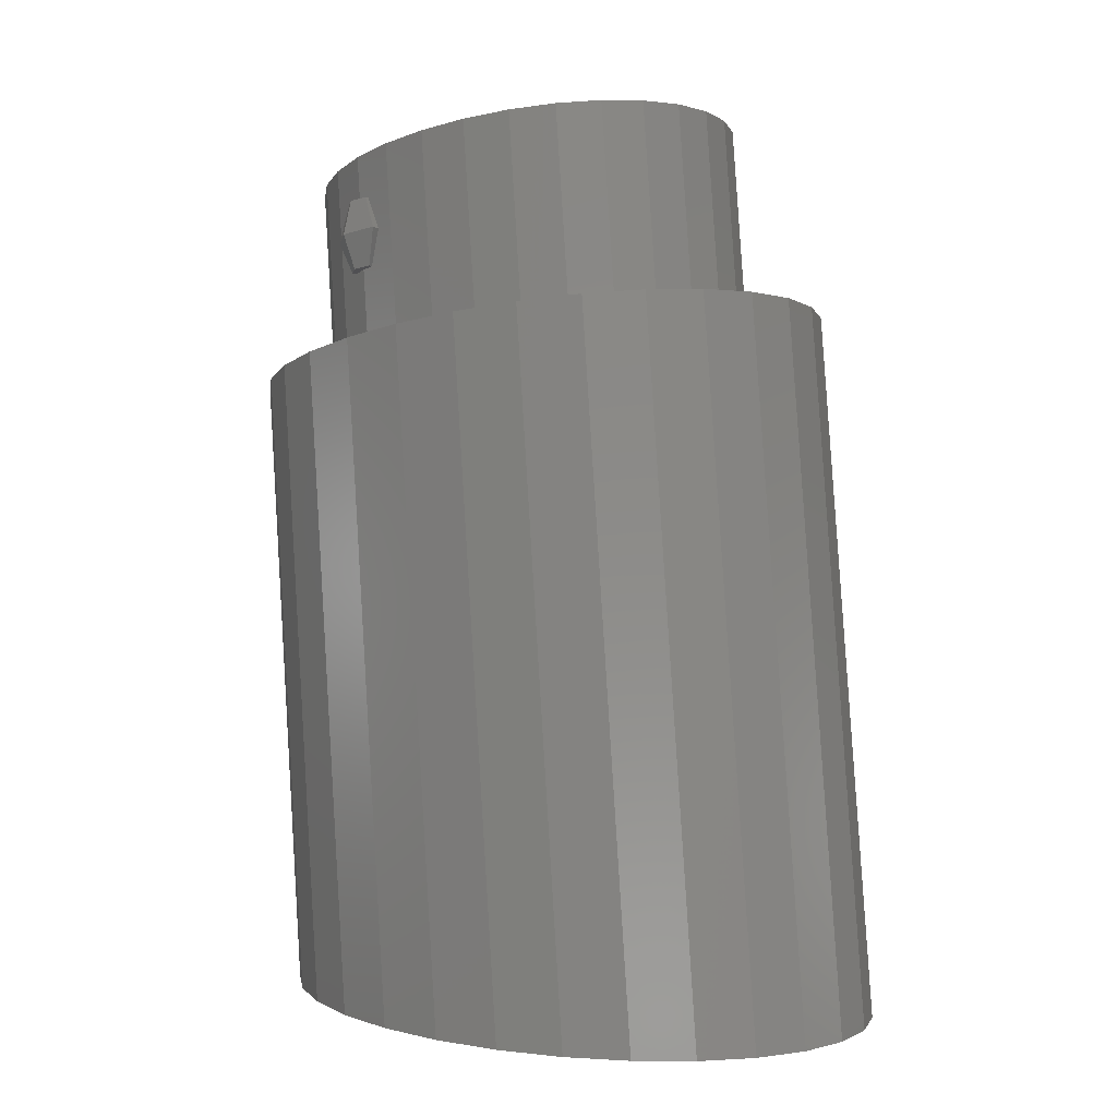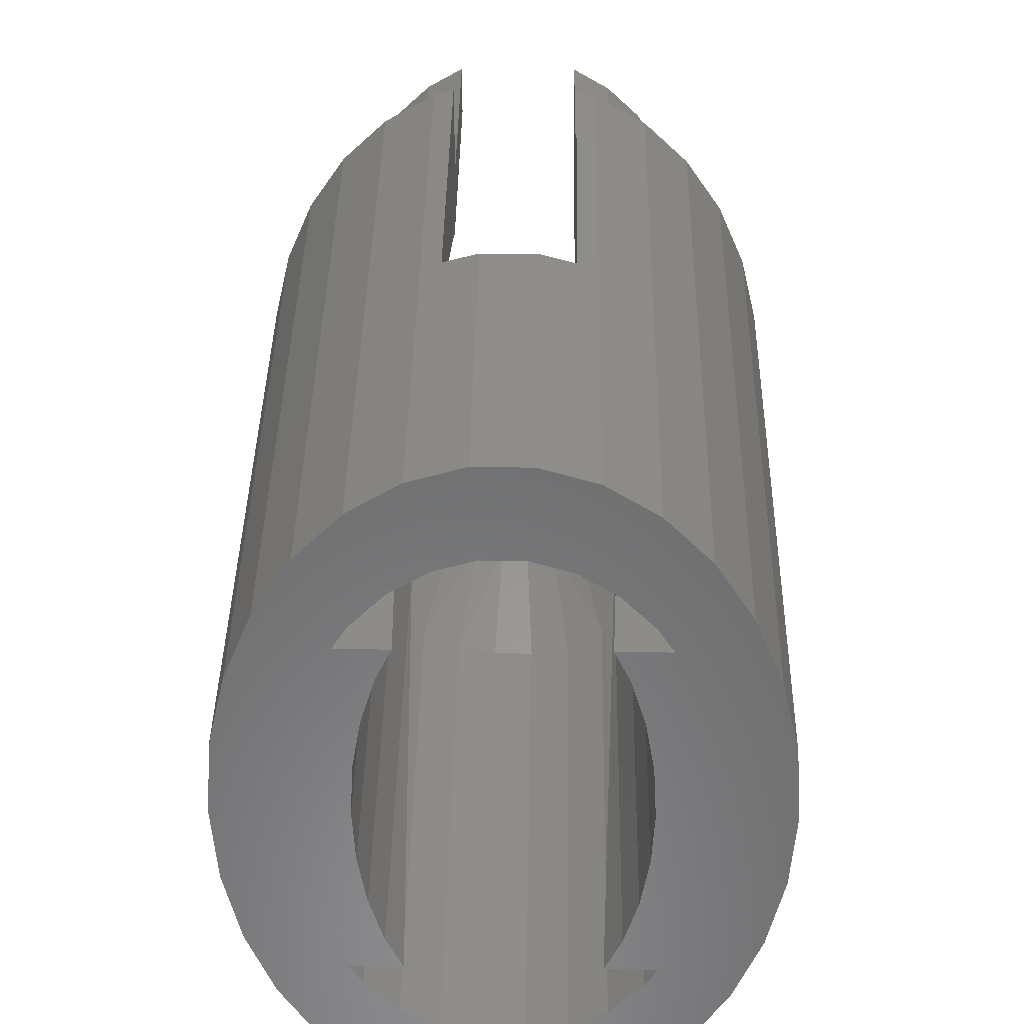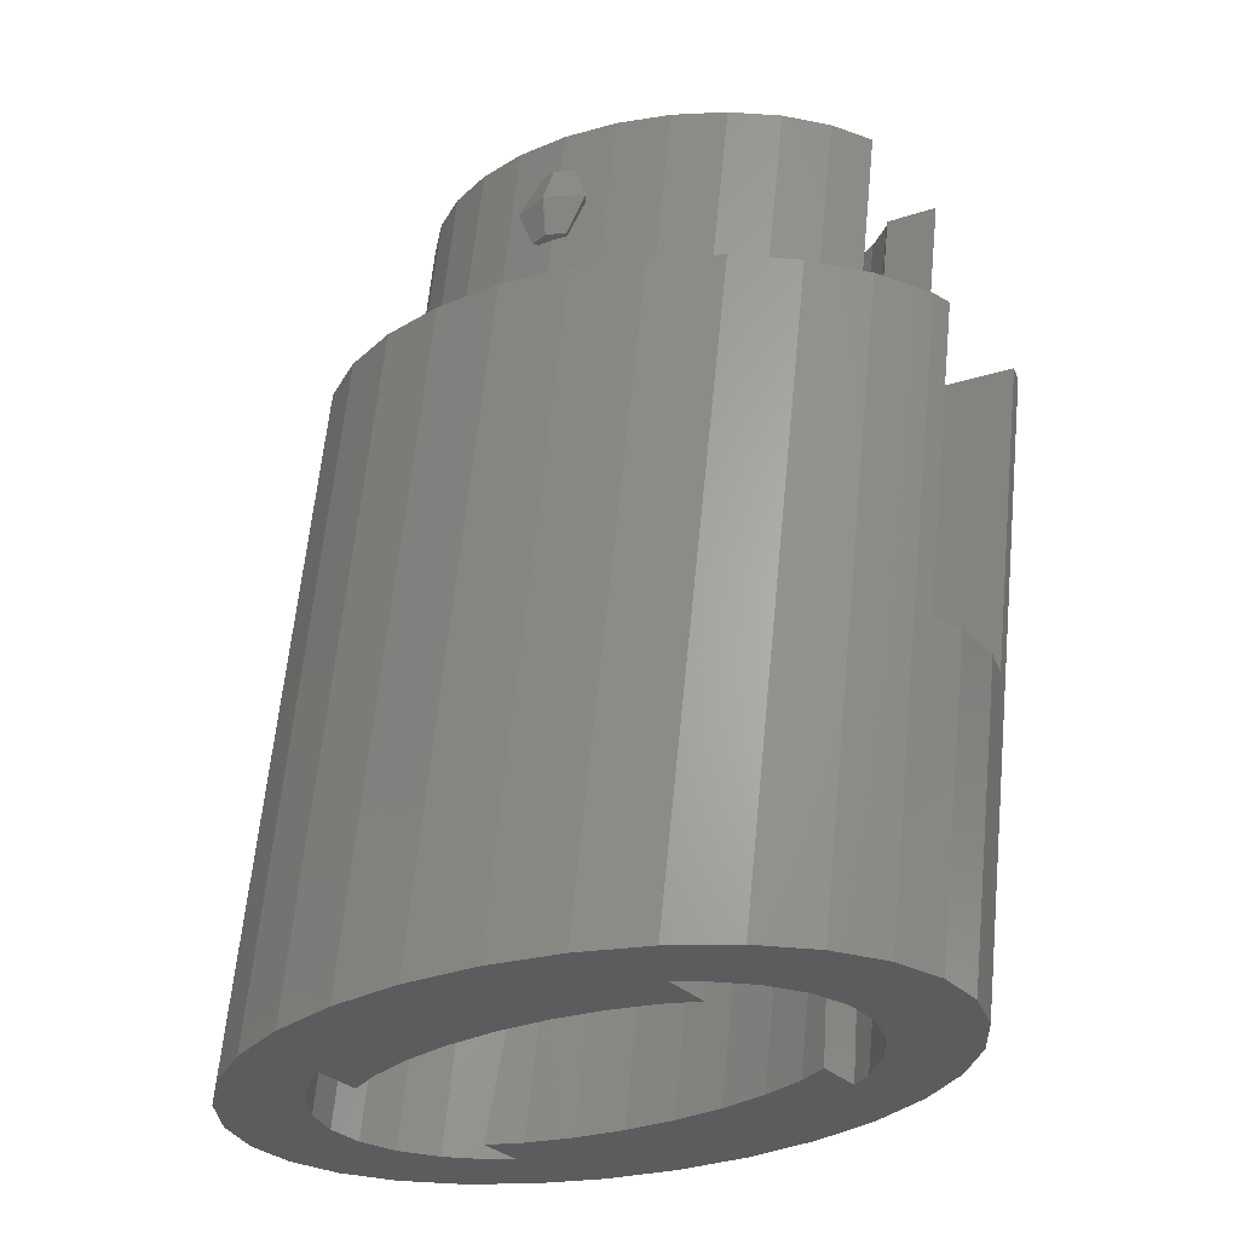
<metadata>
{"format":"stl","ext":"stl","renderer":"f3d","projection":"perspective","resolution":1024,"background":"white","views":[{"elev":0.6,"azim":-30.6,"up":"+Z"},{"elev":32.9,"azim":-179.0,"up":"+Y"},{"elev":-29.5,"azim":124.5,"up":"+Z"}]}
</metadata>
<code>
# stl→obj: 334 verts, 668 faces
v -6.4 -0.06609 0
v -6.4 1.894 15.96
v -6.26 1.787 0
v -6.26 3.72 15.74
v -6.26 -1.92 0
v -6.26 0.06765 16.18
v -5.847 3.56 0
v -5.178 5.174 0
v -4.282 6.559 0
v -3.2 7.654 0
v -1.978 8.413 0
v -3.195 4.903 0
v -0.669 8.8 0
v -1.476 6.293 0
v 0.669 8.8 0
v -0.4991 6.583 0
v 1.978 8.413 0
v 1.476 6.293 0
v 3.2 7.654 0
v 2.388 5.724 0
v 4.282 6.559 0
v 3.195 4.903 0
v 5.178 5.174 0
v 3.015 2.447 0
v 5.847 3.56 0
v 3.228 1.219 0
v 6.26 1.787 0
v 3.3 -0.06609 0
v 6.4 -0.06609 0
v 3.228 -1.351 0
v 6.26 -1.92 0
v 3.015 -2.58 0
v 5.847 -3.692 0
v 3.511 -4.543 0
v 5.178 -5.306 0
v 3.195 -5.035 0
v 4.282 -6.691 0
v 1.476 -6.425 0
v 3.2 -7.787 0
v 0.4991 -6.716 0
v 1.978 -8.545 0
v -1.476 -6.425 0
v 0.669 -8.932 0
v -2.388 -5.856 0
v -0.669 -8.932 0
v -1.978 -8.545 0
v -3.2 -7.787 0
v -4.282 -6.691 0
v -5.178 -5.306 0
v -5.847 -3.692 0
v -3.558 4.338 0
v -2.388 5.724 0
v -2.67 3.566 0
v -2.299 4.338 0
v 0.4991 6.583 0
v -3.228 1.219 0
v -3.015 2.447 0
v -3.3 -0.06609 0
v 3.558 4.338 0
v 2.67 3.566 0
v -3.228 -1.351 0
v -3.015 -2.58 0
v -2.67 -3.698 0
v 2.388 -5.856 0
v -3.511 -4.543 0
v -2.264 -4.543 0
v -0.4991 -6.716 0
v -3.195 -5.035 0
v 2.67 -3.698 0
v 2.264 -4.543 0
v 2.299 4.338 0
v -5.847 5.466 15.52
v -5.178 -3.269 16.59
v -5.847 -1.679 16.4
v -4.282 -4.633 16.76
v -3.2 -5.712 16.89
v -4.385 -0.7855 16.29
v -3.212 -3.001 16.56
v -3.883 -1.978 16.44
v -1.978 -6.459 16.99
v -1.483 -4.371 16.73
v -2.4 -3.811 16.66
v -0.669 -6.841 17.03
v -0.5017 -4.657 16.77
v 0.669 -6.841 17.03
v 1.483 -4.371 16.73
v 0.5017 -4.657 16.77
v 1.978 -6.459 16.99
v 2.4 -3.811 16.66
v 3.2 -5.712 16.89
v 3.212 -3.001 16.56
v 4.282 -4.633 16.76
v 3.883 -1.978 16.44
v 5.178 -3.269 16.59
v -4.695 0.5241 16.13
v 4.695 3.263 15.79
v 4.8 1.894 15.96
v 6.4 1.894 15.96
v 4.385 4.573 15.63
v 6.26 3.72 15.74
v 3.883 5.765 15.49
v 5.847 5.466 15.52
v 3.212 6.789 15.36
v 5.178 7.056 15.33
v 2.4 7.598 15.26
v 4.282 8.42 15.16
v 4.695 0.5241 16.13
v 4.385 -0.7855 16.29
v 6.26 0.06765 16.18
v 3.2 9.5 15.03
v 1.5 8.148 15.19
v -4.385 4.573 15.63
v -3.883 5.765 15.49
v 5.847 -1.679 16.4
v -3.212 6.789 15.36
v -1.5 10.39 14.92
v -2.4 7.598 15.26
v -1.978 10.25 14.94
v -3.2 9.5 15.03
v -4.282 8.42 15.16
v -5.178 7.056 15.33
v -1.5 8.148 15.19
v 1.5 10.39 14.92
v 1.978 10.25 14.94
v -4.8 1.894 15.96
v -4.695 3.263 15.79
v 0.669 9.714 7.444
v 1.5 9.472 7.474
v -0.669 9.714 7.444
v -1.5 9.472 7.474
v -2.388 7.117 11.34
v -3.195 6.307 11.44
v -3.863 4.731 7.062
v -3.863 5.284 11.56
v -1.476 7.244 7.747
v -1.5 7.229 7.749
v -1.5 7.662 11.27
v -0.4991 7.53 7.712
v 0.4991 7.53 7.712
v 1.476 7.244 7.747
v 2.388 7.117 11.34
v 1.5 7.662 11.27
v 1.5 7.229 7.749
v 3.195 6.307 11.44
v 3.863 4.731 7.062
v 3.863 5.284 11.56
v 2.67 4.978 11.5
v 2.729 5.138 14.38
v 2.94 5.113 13.92
v 3.989 4.984 11.6
v 3.015 4.237 14.57
v 2.773 5.004 14.44
v 2.749 5.078 14.41
v 3.228 3.039 14.82
v 3.054 4.021 14.67
v 3.049 4.052 14.66
v 3.3 1.778 15.02
v 3.234 2.934 14.86
v 3.234 2.939 14.86
v 3.234 0.6135 15.15
v 3.234 0.619 15.15
v 3.228 0.5072 15.13
v 3.049 -0.5148 15.22
v 3.054 -0.4825 15.22
v 3.015 -0.7153 15.18
v 2.729 -1.638 15.21
v 2.749 -1.571 15.23
v 2.67 -2.179 12.38
v 2.773 -1.493 15.23
v 3.989 -2.159 12.48
v 3.863 -3.012 8.013
v 2.94 -1.723 14.76
v 3.863 -2.459 12.52
v 3.195 -3.483 12.64
v 2.388 -4.292 12.74
v 1.476 -4.852 12.81
v 0.4991 -5.139 12.84
v -0.4991 -5.139 12.84
v -1.476 -4.852 12.81
v -2.388 -4.292 12.74
v -3.195 -3.483 12.64
v -3.863 -2.459 12.52
v -3.863 -3.012 8.013
v -2.94 -1.723 14.76
v -3.989 -2.159 12.48
v -2.67 -2.179 12.38
v -2.729 -1.638 15.21
v -3.015 -0.7153 15.18
v -2.773 -1.493 15.23
v -2.749 -1.571 15.23
v -3.228 0.5072 15.13
v -3.054 -0.4825 15.22
v -3.049 -0.5148 15.22
v -3.3 1.778 15.02
v -3.234 0.619 15.15
v -3.234 0.6135 15.15
v -3.228 3.039 14.82
v -3.234 2.939 14.86
v -3.234 2.934 14.86
v -3.015 4.237 14.57
v -3.049 4.052 14.66
v -3.054 4.021 14.67
v -2.67 4.978 11.5
v -2.729 5.138 14.38
v -2.773 5.004 14.44
v -2.749 5.078 14.41
v -3.989 4.984 11.6
v -2.94 5.113 13.92
v -1.5 7.101 13.3
v -1.5 8.757 20.16
v -1.5 7.456 20.32
v -1.5 6.731 14.41
v -2.4 8.207 20.22
v -3.212 7.398 20.32
v -3.883 6.375 20.45
v -4.385 5.182 20.59
v -4.695 3.872 20.76
v -4.8 2.154 18.08
v -4.769 2.556 18.03
v -4.756 2.781 18.39
v -4.738 3.064 18.84
v -4.762 2.838 19.53
v -4.769 2.767 19.75
v -4.8 2.365 19.8
v -4.8 2.503 20.92
v -4.738 1.455 19.04
v -4.695 1.133 21.09
v -4.769 1.962 19.85
v -4.756 1.738 19.49
v -4.762 1.68 18.35
v -4.769 1.751 18.13
v -4.385 -0.1761 21.25
v -3.883 -1.369 21.4
v -3.212 -2.392 21.52
v -2.4 -3.201 21.62
v -1.483 -3.762 21.69
v -0.5017 -4.048 21.73
v 0.5017 -4.048 21.73
v 1.483 -3.762 21.69
v 2.4 -3.201 21.62
v 3.212 -2.392 21.52
v 3.883 -1.369 21.4
v 4.385 -0.1761 21.25
v 4.695 1.133 21.09
v 4.738 1.455 19.04
v 4.8 2.154 18.08
v 4.769 1.751 18.13
v 4.762 1.68 18.35
v 4.769 1.962 19.85
v 4.756 1.738 19.49
v 4.8 2.365 19.8
v 4.8 2.503 20.92
v 4.695 3.872 20.76
v 4.738 3.064 18.84
v 4.769 2.767 19.75
v 4.762 2.838 19.53
v 4.756 2.781 18.39
v 4.769 2.556 18.03
v 4.385 5.182 20.59
v 3.883 6.375 20.45
v 3.212 7.398 20.32
v 2.4 8.207 20.22
v 1.5 8.757 20.16
v 1.5 7.456 20.32
v 1.5 7.101 13.3
v 1.5 6.731 14.41
v -2.208 5.931 14.51
v -1.65 6.618 14.42
v -2.67 5.063 14.61
v 1.65 6.618 14.42
v 2.208 5.931 14.51
v 2.67 5.063 14.61
v 3.015 4.051 14.74
v 3.228 2.94 14.88
v 3.228 0.6159 15.16
v 3.015 -0.4953 15.3
v 2.67 -1.507 15.42
v 2.208 -2.375 15.53
v 1.65 -3.062 15.61
v 1.02 -3.537 15.67
v 0.3449 -3.78 15.7
v -0.3449 -3.78 15.7
v -1.02 -3.537 15.67
v -1.65 -3.062 15.61
v -2.208 -2.375 15.53
v -2.67 -1.507 15.42
v -3.015 -0.4953 15.3
v -3.228 0.6159 15.16
v -3.228 2.94 14.88
v -3.015 4.051 14.74
v -1.65 7.343 20.33
v -2.67 -0.7821 21.33
v -3.015 0.2298 21.2
v -1.02 -2.812 21.58
v -1.65 -2.337 21.52
v 0.3449 -3.055 21.61
v -0.3449 -3.055 21.61
v 1.02 -2.812 21.58
v 2.67 -0.7821 21.33
v 2.208 -1.65 21.43
v 3.015 0.2298 21.2
v 3.228 1.341 21.07
v 3.3 2.503 20.92
v 3.015 4.776 20.64
v 3.228 3.665 20.78
v 2.67 5.788 20.52
v 2.208 6.656 20.41
v 1.65 7.343 20.33
v -3.015 4.776 20.64
v -2.67 5.788 20.52
v -3.228 3.665 20.78
v 1.65 -2.337 21.52
v -2.208 -1.65 21.43
v -3.228 1.341 21.07
v -2.208 6.656 20.41
v -3.3 2.503 20.92
v -4.877 1.893 19.86
v -4.877 2.837 19.74
v -5.05 2.365 19.8
v -4.955 3.203 18.82
v -4.877 2.626 18.02
v -4.877 1.682 18.14
v -5.05 2.154 18.08
v -4.955 1.315 19.05
v 4.877 1.893 19.86
v 4.877 2.837 19.74
v 5.05 2.365 19.8
v 4.955 1.315 19.05
v 4.877 1.682 18.14
v 4.877 2.626 18.02
v 5.05 2.154 18.08
v 4.955 3.203 18.82
v -5.3 2.259 18.94
v 5.3 2.259 18.94
f 1 2 3
f 3 2 4
f 1 5 2
f 2 5 6
f 1 3 5
f 5 3 7
f 5 7 8
f 5 8 9
f 5 9 10
f 5 10 11
f 12 11 13
f 14 13 15
f 16 15 17
f 18 17 19
f 20 19 21
f 22 21 23
f 24 23 25
f 26 25 27
f 28 27 29
f 30 29 31
f 32 31 33
f 34 33 35
f 36 35 37
f 38 37 39
f 40 39 41
f 42 41 43
f 44 43 45
f 5 45 46
f 5 46 47
f 5 47 48
f 5 48 49
f 5 49 50
f 51 11 12
f 52 12 13
f 5 11 51
f 53 5 54
f 16 17 55
f 56 5 57
f 5 53 57
f 58 5 56
f 59 23 60
f 61 5 58
f 62 5 61
f 63 5 62
f 36 37 64
f 65 5 66
f 40 41 67
f 42 43 44
f 5 68 45
f 68 44 45
f 67 41 42
f 68 5 65
f 38 39 40
f 64 37 38
f 66 5 63
f 69 33 34
f 69 34 70
f 32 33 69
f 34 35 36
f 26 27 28
f 28 29 30
f 60 23 24
f 30 31 32
f 22 23 59
f 20 21 22
f 55 17 18
f 18 19 20
f 14 15 16
f 52 13 14
f 54 5 51
f 71 59 60
f 24 25 26
f 3 4 7
f 7 4 72
f 4 2 6
f 73 4 74
f 74 4 6
f 75 4 73
f 76 4 75
f 77 4 76
f 78 79 80
f 81 82 83
f 84 81 85
f 86 87 88
f 89 86 90
f 91 89 92
f 93 91 94
f 77 95 4
f 96 97 98
f 99 96 100
f 101 99 102
f 103 101 104
f 105 103 106
f 107 108 109
f 110 111 106
f 111 105 106
f 106 103 104
f 112 113 4
f 104 101 102
f 102 99 100
f 100 96 98
f 98 97 109
f 97 107 109
f 109 108 114
f 114 93 94
f 94 91 92
f 92 89 90
f 90 86 88
f 88 87 85
f 87 84 85
f 85 81 83
f 83 82 80
f 82 78 80
f 80 79 76
f 79 77 76
f 108 93 114
f 115 4 113
f 116 4 115
f 116 115 117
f 118 4 116
f 119 4 118
f 120 4 119
f 121 4 120
f 72 4 121
f 122 116 117
f 123 110 124
f 123 111 110
f 95 125 4
f 125 126 4
f 126 112 4
f 5 50 6
f 6 50 74
f 50 49 74
f 74 49 73
f 49 48 73
f 73 48 75
f 48 47 75
f 75 47 76
f 76 47 46
f 80 76 46
f 80 46 45
f 83 80 45
f 83 45 43
f 85 83 43
f 85 43 41
f 88 85 41
f 88 41 39
f 90 88 39
f 90 39 37
f 92 90 37
f 92 37 35
f 94 92 35
f 94 35 33
f 114 94 33
f 114 33 31
f 109 114 31
f 109 31 29
f 98 109 29
f 29 27 100
f 98 29 100
f 27 25 102
f 100 27 102
f 25 23 104
f 102 25 104
f 23 21 106
f 104 23 106
f 21 19 110
f 106 21 110
f 17 124 19
f 19 124 110
f 15 127 17
f 17 127 128
f 17 128 123
f 17 123 124
f 13 129 15
f 15 129 127
f 129 13 130
f 11 118 130
f 11 130 13
f 130 118 116
f 10 119 11
f 11 119 118
f 9 120 10
f 10 120 119
f 8 121 9
f 9 121 120
f 7 72 8
f 8 72 121
f 52 131 132
f 12 52 132
f 51 12 132
f 133 51 134
f 134 51 132
f 14 135 136
f 131 14 136
f 137 131 136
f 131 52 14
f 16 138 135
f 14 16 135
f 55 139 138
f 16 55 138
f 18 140 139
f 55 18 139
f 20 141 142
f 140 20 143
f 143 20 142
f 18 20 140
f 144 141 22
f 22 141 20
f 145 146 59
f 59 146 144
f 59 144 22
f 71 147 59
f 59 147 148
f 59 148 149
f 59 149 150
f 59 150 145
f 60 147 71
f 151 152 24
f 24 152 153
f 24 153 148
f 24 148 147
f 24 147 60
f 154 155 26
f 26 155 156
f 26 156 151
f 26 151 24
f 157 158 28
f 28 158 159
f 28 159 154
f 28 154 26
f 160 161 162
f 162 161 157
f 162 157 28
f 162 28 30
f 163 164 165
f 165 164 162
f 165 162 30
f 165 30 32
f 166 167 168
f 168 167 169
f 168 169 165
f 168 165 32
f 168 32 69
f 168 69 70
f 168 70 34
f 170 168 171
f 171 168 34
f 172 168 170
f 166 168 172
f 173 171 174
f 174 171 34
f 174 34 36
f 174 36 175
f 175 36 64
f 175 64 176
f 176 64 38
f 176 38 177
f 177 38 40
f 177 40 178
f 178 40 67
f 178 67 179
f 179 67 42
f 179 42 180
f 180 42 44
f 181 180 44
f 68 181 44
f 182 181 68
f 183 182 65
f 65 182 68
f 184 185 183
f 66 184 65
f 65 184 183
f 186 184 66
f 187 184 186
f 186 66 63
f 188 189 190
f 186 188 187
f 187 188 190
f 63 188 186
f 62 188 63
f 191 192 193
f 62 191 188
f 188 191 193
f 61 191 62
f 194 195 196
f 61 194 191
f 191 194 196
f 58 194 61
f 56 197 198
f 194 56 199
f 199 56 198
f 58 56 194
f 57 200 201
f 197 57 202
f 202 57 201
f 56 57 197
f 53 203 204
f 205 53 206
f 206 53 204
f 200 53 205
f 57 53 200
f 54 203 53
f 207 208 133
f 133 208 204
f 133 204 203
f 133 203 54
f 133 54 51
f 209 137 130
f 130 137 136
f 209 130 116
f 209 122 210
f 209 116 122
f 209 210 211
f 209 211 212
f 117 213 122
f 122 213 210
f 115 214 117
f 117 214 213
f 113 215 115
f 115 215 214
f 112 216 113
f 113 216 215
f 126 217 112
f 112 217 216
f 125 218 126
f 126 218 219
f 126 219 220
f 220 221 126
f 221 222 223
f 223 224 225
f 223 225 221
f 221 225 217
f 221 217 126
f 125 95 218
f 226 95 227
f 224 227 225
f 228 227 224
f 229 227 228
f 230 95 226
f 231 95 230
f 218 95 231
f 226 227 229
f 95 77 227
f 227 77 232
f 77 79 232
f 232 79 233
f 79 78 233
f 233 78 234
f 78 82 234
f 234 82 235
f 235 82 81
f 236 235 81
f 236 81 84
f 237 236 84
f 237 84 87
f 238 237 87
f 238 87 86
f 239 238 86
f 239 86 89
f 240 239 89
f 240 89 91
f 241 240 91
f 241 91 93
f 242 241 93
f 242 93 108
f 243 242 108
f 243 108 107
f 244 243 107
f 244 107 97
f 245 244 97
f 246 247 97
f 247 248 97
f 248 245 97
f 249 244 250
f 251 244 249
f 252 244 251
f 245 250 244
f 97 96 253
f 254 97 253
f 252 251 253
f 251 255 253
f 255 256 253
f 256 254 253
f 257 97 254
f 258 97 257
f 258 246 97
f 96 99 259
f 253 96 259
f 99 101 260
f 259 99 260
f 101 103 261
f 260 101 261
f 103 105 262
f 261 103 262
f 111 263 105
f 105 263 262
f 263 111 264
f 128 111 123
f 143 111 128
f 142 111 143
f 264 111 142
f 264 265 266
f 265 264 142
f 128 138 139
f 140 128 139
f 135 138 128
f 143 128 140
f 128 127 135
f 127 129 135
f 129 130 135
f 130 136 135
f 132 267 134
f 268 267 132
f 131 268 132
f 209 212 268
f 131 209 268
f 137 209 131
f 133 134 207
f 134 208 207
f 267 269 206
f 208 267 204
f 204 267 206
f 134 267 208
f 142 141 265
f 265 141 270
f 266 265 270
f 141 144 270
f 144 271 270
f 144 146 271
f 149 148 146
f 272 148 153
f 271 148 272
f 146 148 271
f 146 150 149
f 150 146 145
f 153 152 272
f 151 156 152
f 152 156 273
f 152 273 272
f 156 155 273
f 154 159 155
f 155 159 274
f 155 274 273
f 159 158 274
f 158 157 274
f 157 161 275
f 160 162 275
f 275 162 164
f 275 164 276
f 161 160 275
f 163 165 276
f 276 165 169
f 276 169 277
f 164 163 276
f 169 167 277
f 167 166 277
f 173 166 172
f 278 166 173
f 277 166 278
f 170 173 172
f 173 170 171
f 174 175 279
f 173 174 278
f 278 174 279
f 175 176 280
f 279 175 280
f 176 177 281
f 280 176 281
f 281 177 282
f 282 177 178
f 282 178 179
f 283 179 180
f 283 282 179
f 284 180 181
f 284 283 180
f 285 181 182
f 285 284 181
f 184 182 185
f 182 183 185
f 286 187 190
f 285 187 286
f 184 187 285
f 182 184 285
f 287 286 189
f 193 287 188
f 188 287 189
f 286 190 189
f 288 287 192
f 196 288 191
f 191 288 192
f 287 193 192
f 199 289 194
f 194 288 195
f 288 196 195
f 198 289 199
f 197 202 290
f 198 197 289
f 289 197 290
f 201 290 202
f 200 205 269
f 201 200 290
f 290 200 269
f 206 269 205
f 212 211 291
f 268 212 291
f 217 225 227
f 233 217 232
f 232 217 227
f 234 217 233
f 235 217 234
f 236 217 235
f 292 217 236
f 292 293 217
f 294 295 237
f 296 297 238
f 298 296 239
f 299 300 241
f 301 299 242
f 302 301 243
f 303 302 244
f 304 305 253
f 306 304 259
f 307 306 260
f 262 264 261
f 264 308 261
f 261 307 260
f 260 306 259
f 259 304 253
f 309 310 217
f 253 305 252
f 252 303 244
f 244 302 243
f 243 301 242
f 242 299 241
f 311 309 217
f 241 300 240
f 300 312 240
f 240 298 239
f 239 296 238
f 238 297 237
f 297 294 237
f 237 295 236
f 295 313 236
f 313 292 236
f 293 314 217
f 312 298 240
f 305 303 252
f 315 217 310
f 291 217 315
f 210 217 291
f 210 291 211
f 213 217 210
f 214 217 213
f 215 217 214
f 216 217 215
f 263 264 262
f 308 307 261
f 314 316 217
f 316 311 217
f 317 228 224
f 223 317 224
f 223 318 317
f 318 319 317
f 223 222 318
f 222 221 318
f 318 221 320
f 221 220 320
f 219 321 220
f 220 321 320
f 219 218 321
f 321 218 231
f 321 231 322
f 321 322 323
f 231 230 322
f 322 230 226
f 324 322 226
f 226 229 324
f 229 228 317
f 324 229 317
f 251 249 325
f 326 251 327
f 327 251 325
f 255 251 326
f 249 250 328
f 325 249 328
f 250 245 328
f 328 245 248
f 329 328 248
f 329 248 247
f 247 246 329
f 329 246 258
f 329 258 330
f 329 330 331
f 257 332 258
f 258 332 330
f 257 254 332
f 254 256 332
f 332 256 326
f 326 256 255
f 270 308 264
f 266 270 264
f 267 315 310
f 269 267 310
f 268 291 315
f 267 268 315
f 269 310 309
f 290 269 309
f 307 308 271
f 271 308 270
f 306 307 272
f 272 307 271
f 304 306 273
f 273 306 272
f 305 304 274
f 274 304 273
f 303 305 157
f 157 305 274
f 303 157 302
f 302 157 275
f 302 275 301
f 301 275 276
f 301 276 299
f 299 276 277
f 299 277 300
f 300 277 278
f 300 278 312
f 312 278 279
f 312 279 298
f 298 279 280
f 298 280 296
f 296 280 281
f 296 281 297
f 297 281 282
f 297 282 294
f 294 282 283
f 294 283 295
f 295 283 284
f 313 295 284
f 285 313 284
f 292 313 285
f 286 292 285
f 293 292 286
f 287 293 286
f 314 293 287
f 288 314 287
f 316 314 288
f 194 316 288
f 289 311 316
f 194 289 316
f 290 309 311
f 289 290 311
f 317 319 333
f 324 317 333
f 319 320 333
f 318 320 319
f 320 321 333
f 321 323 333
f 323 324 333
f 322 324 323
f 332 326 327
f 327 325 334
f 334 332 327
f 334 325 328
f 334 328 331
f 328 329 331
f 331 330 334
f 334 330 332

</code>
